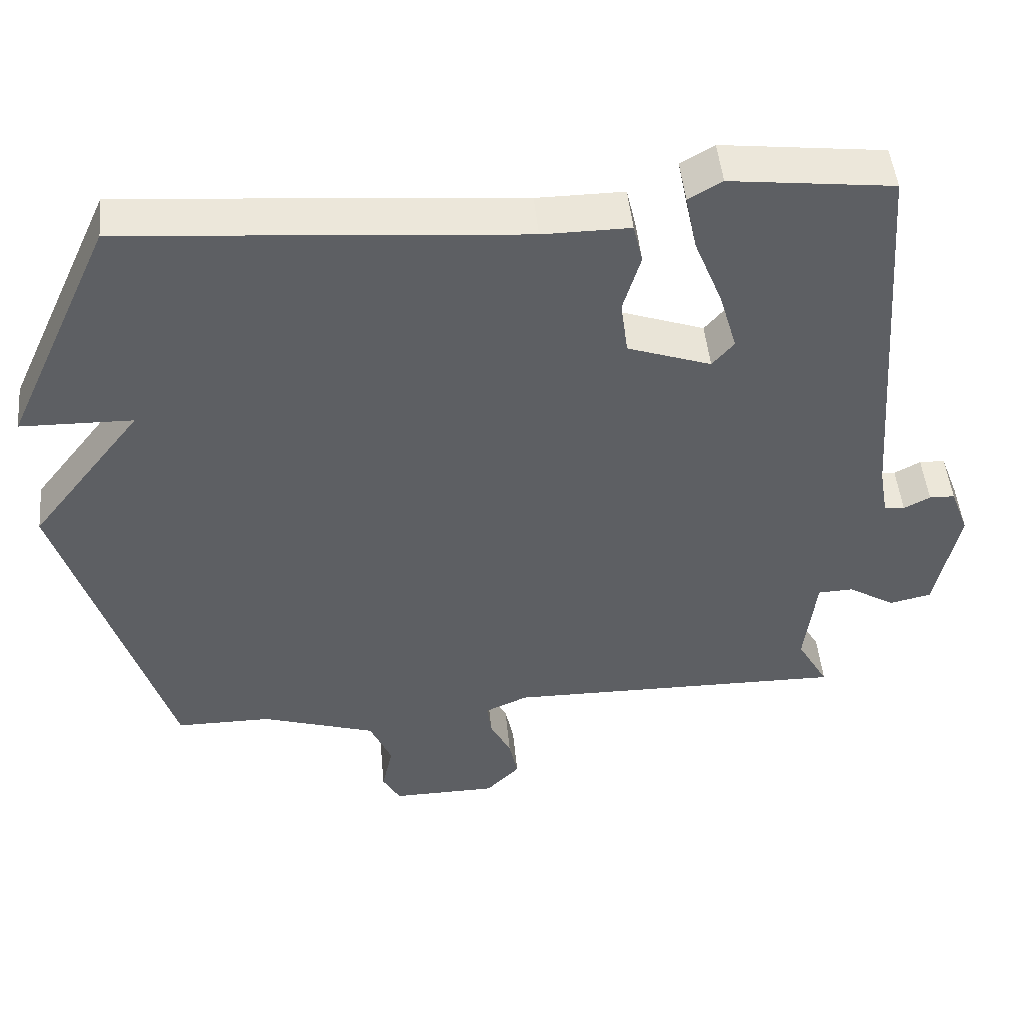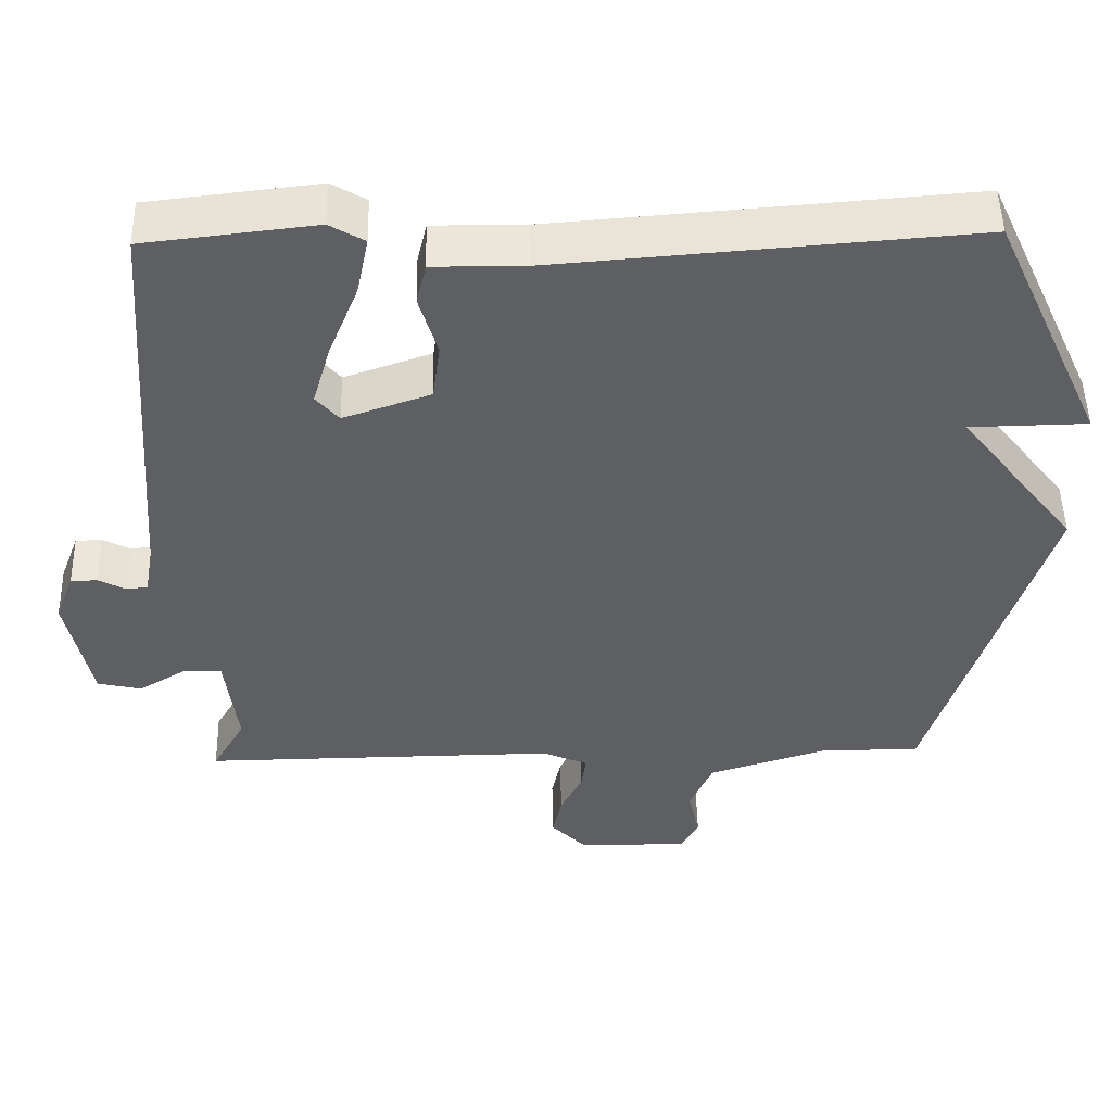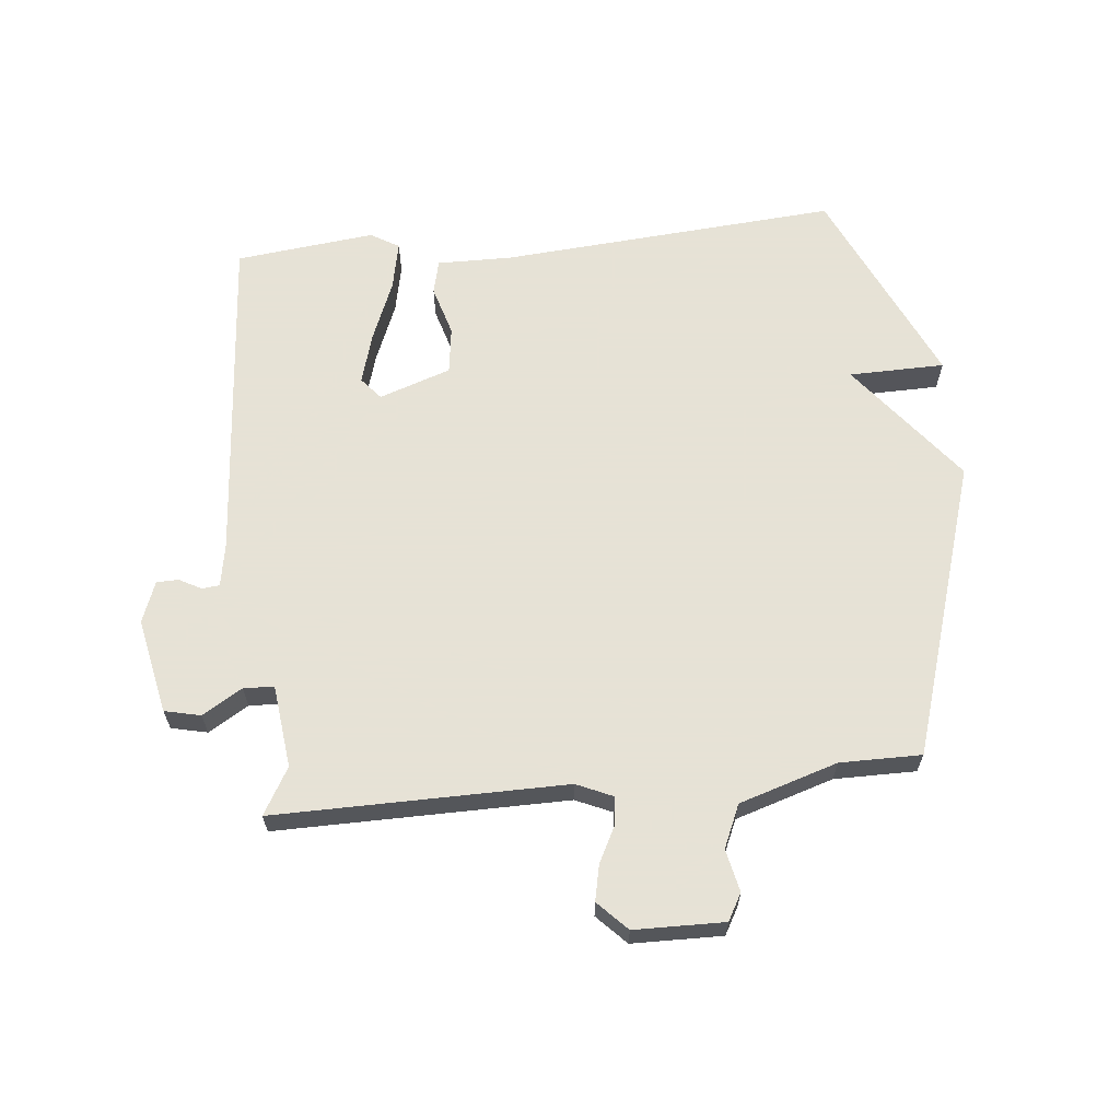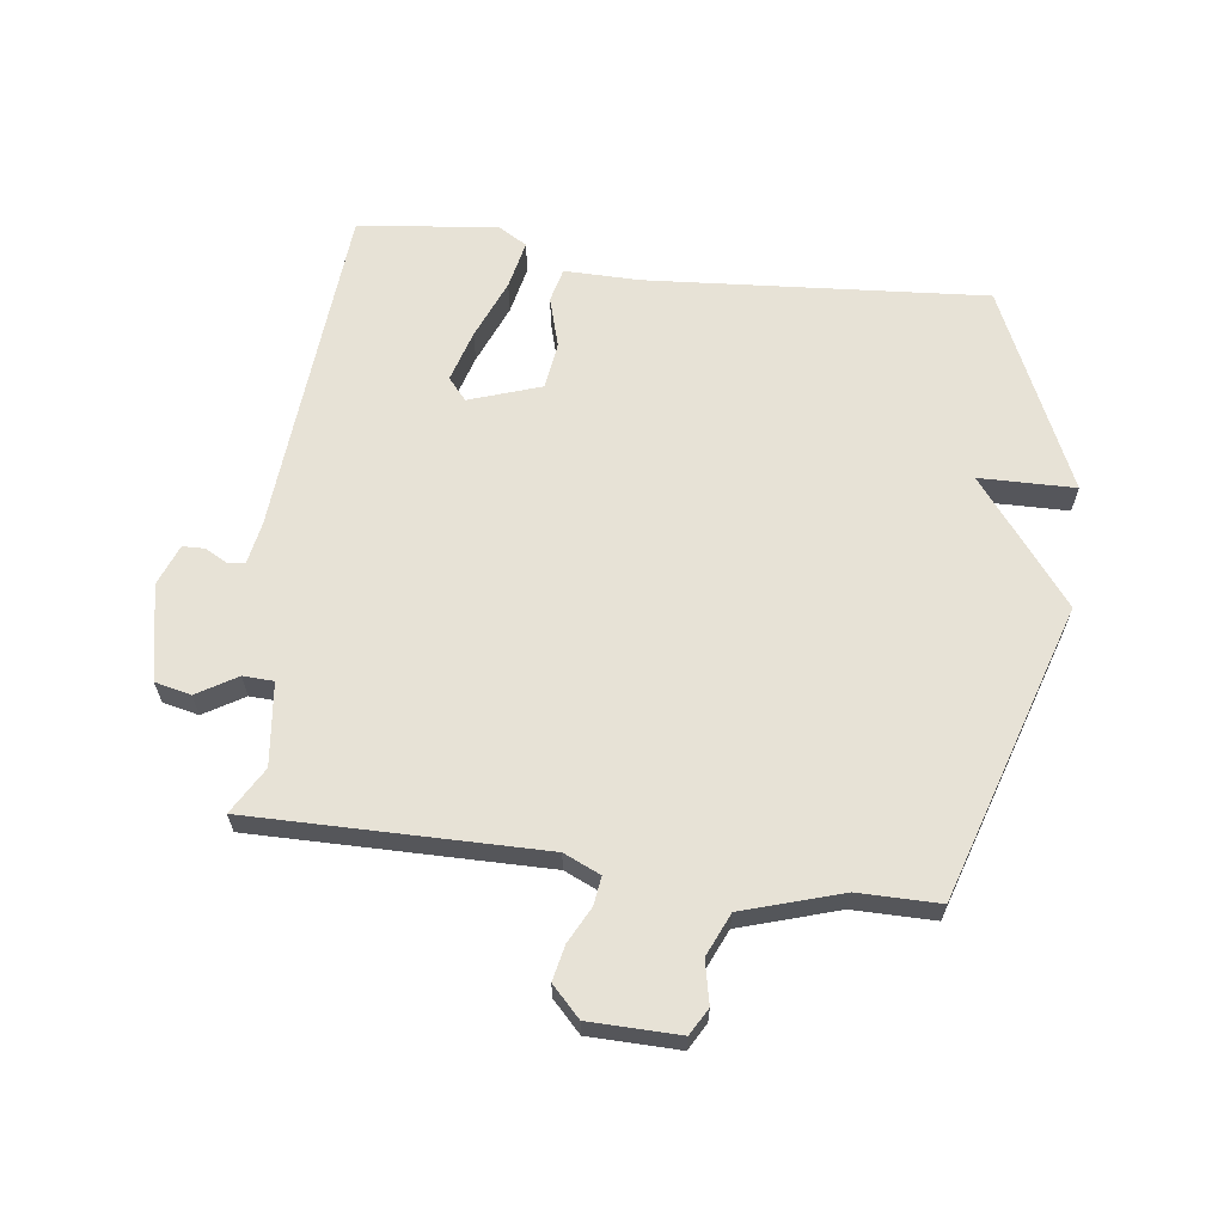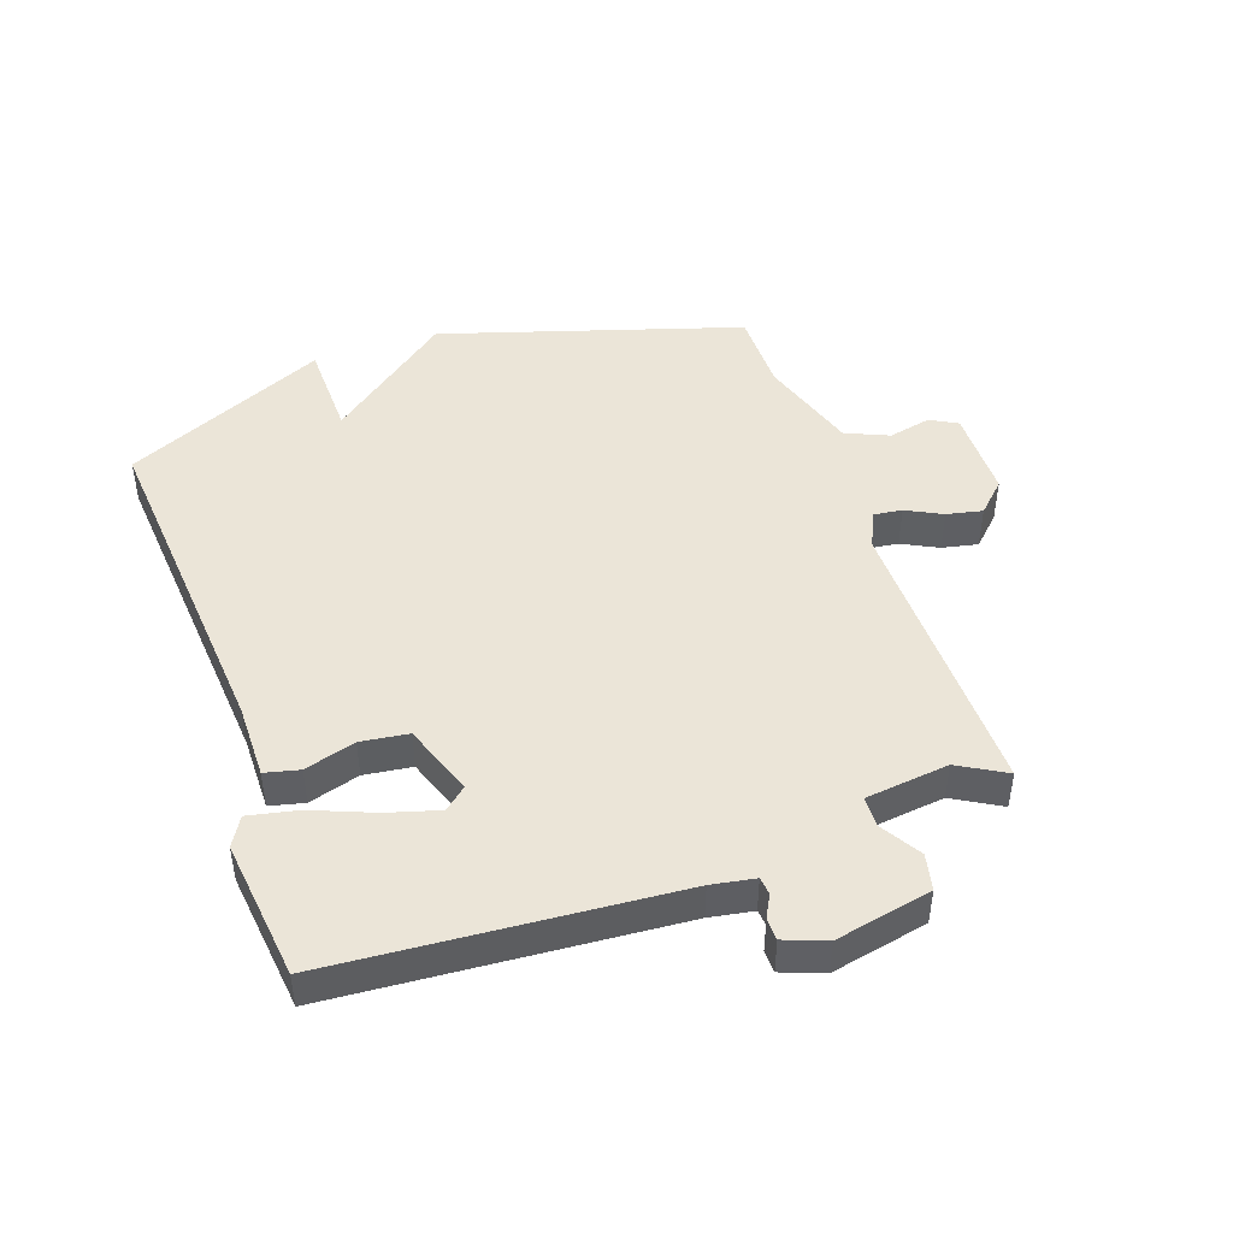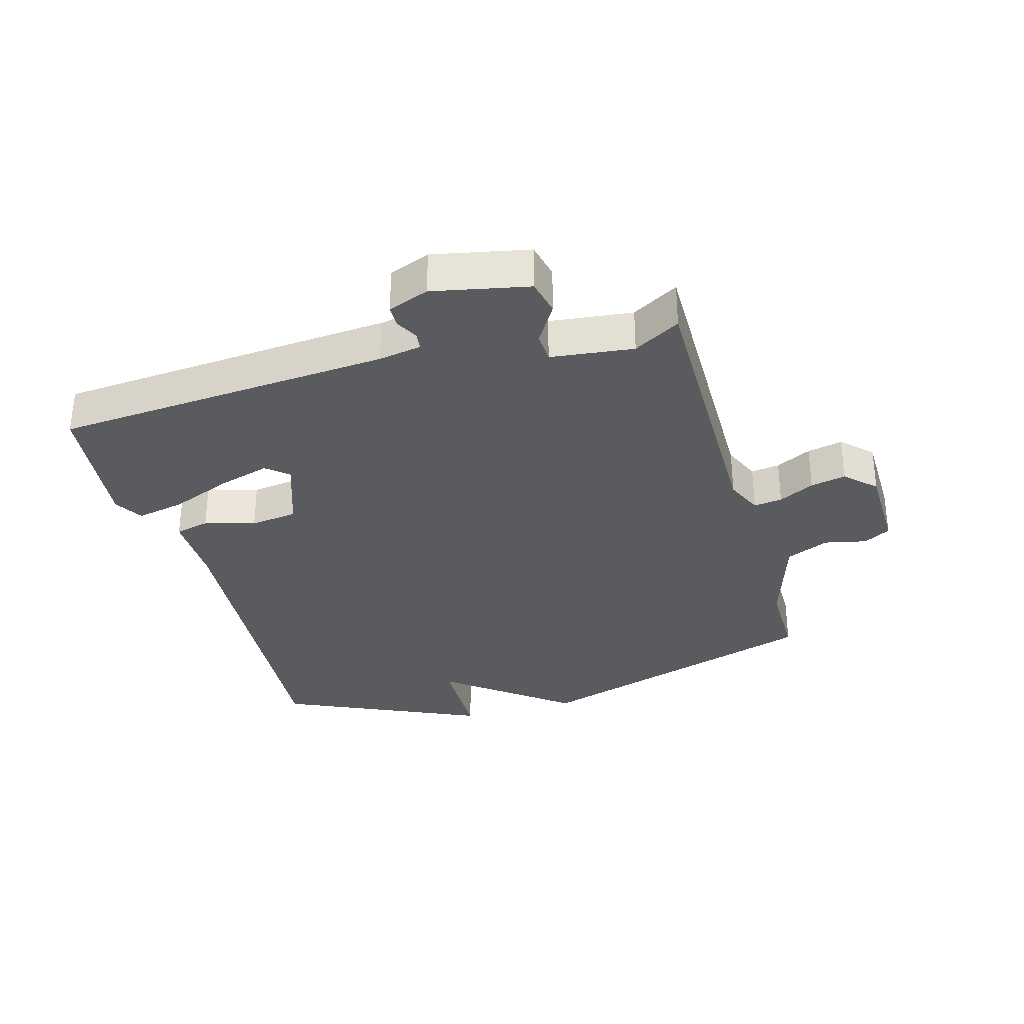
<metadata>
{"format":"obj","ext":"obj","renderer":"f3d","projection":"perspective","resolution":1024,"background":"white","views":[{"elev":48.1,"azim":-5.4,"up":"+Z"},{"elev":49.6,"azim":178.8,"up":"+Z"},{"elev":63.8,"azim":174.4,"up":"+Y"},{"elev":63.5,"azim":-172.4,"up":"+Y"},{"elev":46.0,"azim":70.8,"up":"+Y"},{"elev":-32.7,"azim":106.0,"up":"+Y"}]}
</metadata>
<code>
v 0.5 0.07 0.5
v 0.54 0.07 -0.042
v 0.552 0.07 -0.111
v 0.58 0.07 -0.114
v 0.616 0.07 -0.095
v 0.651 0.07 -0.096
v 0.676 0.07 -0.162
v 0.644 0.07 -0.316
v 0.586 0.07 -0.329
v 0.522 0.07 -0.29
v 0.473 0.07 -0.292
v 0.457 0.07 -0.425
v 0.5 0.07 -0.5
v 0.031 0.07 -0.495
v -0.028 0.07 -0.521
v -0.022 0.07 -0.567
v 0.007 0.07 -0.624
v 0.019 0.07 -0.681
v -0.027 0.07 -0.728
v -0.172 0.07 -0.73
v -0.196 0.07 -0.687
v -0.181 0.07 -0.619
v -0.211 0.07 -0.55
v -0.369 0.07 -0.5
v -0.5 0.07 -0.5
v -0.648 0.07 -0.024
v -0.494 0.07 0.173
v -0.648 0.07 0.176
v -0.5 0.07 0.5
v 0.045 0.07 0.457
v 0.165 0.07 0.458
v 0.178 0.07 0.403
v 0.154 0.07 0.322
v 0.164 0.07 0.246
v 0.279 0.07 0.206
v 0.309 0.07 0.241
v 0.285 0.07 0.324
v 0.246 0.07 0.421
v 0.23 0.07 0.499
v 0.276 0.07 0.526
v 0.5 0 0.5
v 0.54 0 -0.042
v 0.552 0 -0.111
v 0.58 0 -0.114
v 0.616 0 -0.095
v 0.651 0 -0.096
v 0.676 0 -0.162
v 0.644 0 -0.316
v 0.586 0 -0.329
v 0.522 0 -0.29
v 0.473 0 -0.292
v 0.457 0 -0.425
v 0.5 0 -0.5
v 0.031 0 -0.495
v -0.028 0 -0.521
v -0.022 0 -0.567
v 0.007 0 -0.624
v 0.019 0 -0.681
v -0.027 0 -0.728
v -0.172 0 -0.73
v -0.196 0 -0.687
v -0.181 0 -0.619
v -0.211 0 -0.55
v -0.369 0 -0.5
v -0.5 0 -0.5
v -0.648 0 -0.024
v -0.494 0 0.173
v -0.648 0 0.176
v -0.5 0 0.5
v 0.045 0 0.457
v 0.165 0 0.458
v 0.178 0 0.403
v 0.154 0 0.322
v 0.164 0 0.246
v 0.279 0 0.206
v 0.309 0 0.241
v 0.285 0 0.324
v 0.246 0 0.421
v 0.23 0 0.499
v 0.276 0 0.526
f 40 1 2
f 39 40 2
f 38 39 2
f 37 38 2
f 36 37 2 3
f 35 36 3
f 34 35 3
f 30 31 32 33
f 30 33 34
f 29 30 34
f 28 29 34
f 27 28 34
f 27 34 3
f 26 27 3
f 25 26 3
f 24 25 3
f 20 21 22
f 19 20 22
f 18 19 22
f 17 18 22
f 16 17 22
f 15 16 22 23
f 24 3 4
f 23 24 4
f 15 23 4
f 14 15 4
f 8 9 10
f 7 8 10
f 6 7 10
f 5 6 10
f 4 5 10
f 4 10 11
f 14 4 11
f 12 13 14
f 11 12 14
f 42 41 80
f 42 80 79
f 42 79 78
f 42 78 77
f 43 42 77 76
f 43 76 75
f 43 75 74
f 73 72 71 70
f 74 73 70
f 74 70 69
f 74 69 68
f 74 68 67
f 43 74 67
f 43 67 66
f 43 66 65
f 43 65 64
f 62 61 60
f 62 60 59
f 62 59 58
f 62 58 57
f 62 57 56
f 63 62 56 55
f 44 43 64
f 44 64 63
f 44 63 55
f 44 55 54
f 50 49 48
f 50 48 47
f 50 47 46
f 50 46 45
f 50 45 44
f 51 50 44
f 51 44 54
f 54 53 52
f 54 52 51
f 1 41 42 2
f 2 42 43 3
f 3 43 44 4
f 4 44 45 5
f 5 45 46 6
f 6 46 47 7
f 7 47 48 8
f 8 48 49 9
f 9 49 50 10
f 10 50 51 11
f 11 51 52 12
f 12 52 53 13
f 13 53 54 14
f 14 54 55 15
f 15 55 56 16
f 16 56 57 17
f 17 57 58 18
f 18 58 59 19
f 19 59 60 20
f 20 60 61 21
f 21 61 62 22
f 22 62 63 23
f 23 63 64 24
f 24 64 65 25
f 25 65 66 26
f 26 66 67 27
f 27 67 68 28
f 28 68 69 29
f 29 69 70 30
f 30 70 71 31
f 31 71 72 32
f 32 72 73 33
f 33 73 74 34
f 34 74 75 35
f 35 75 76 36
f 36 76 77 37
f 37 77 78 38
f 38 78 79 39
f 39 79 80 40
f 40 80 41 1

</code>
